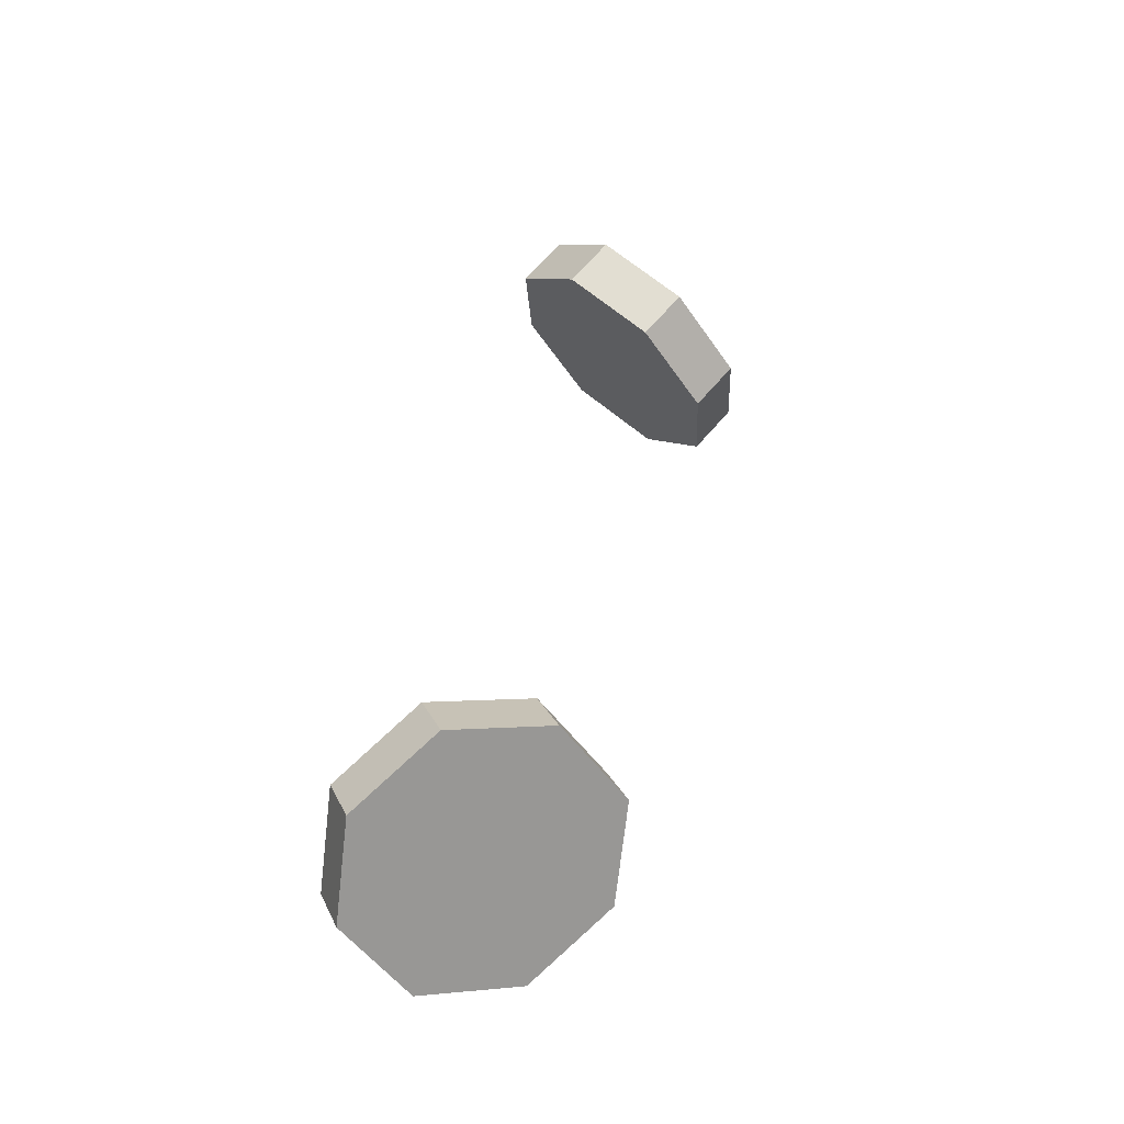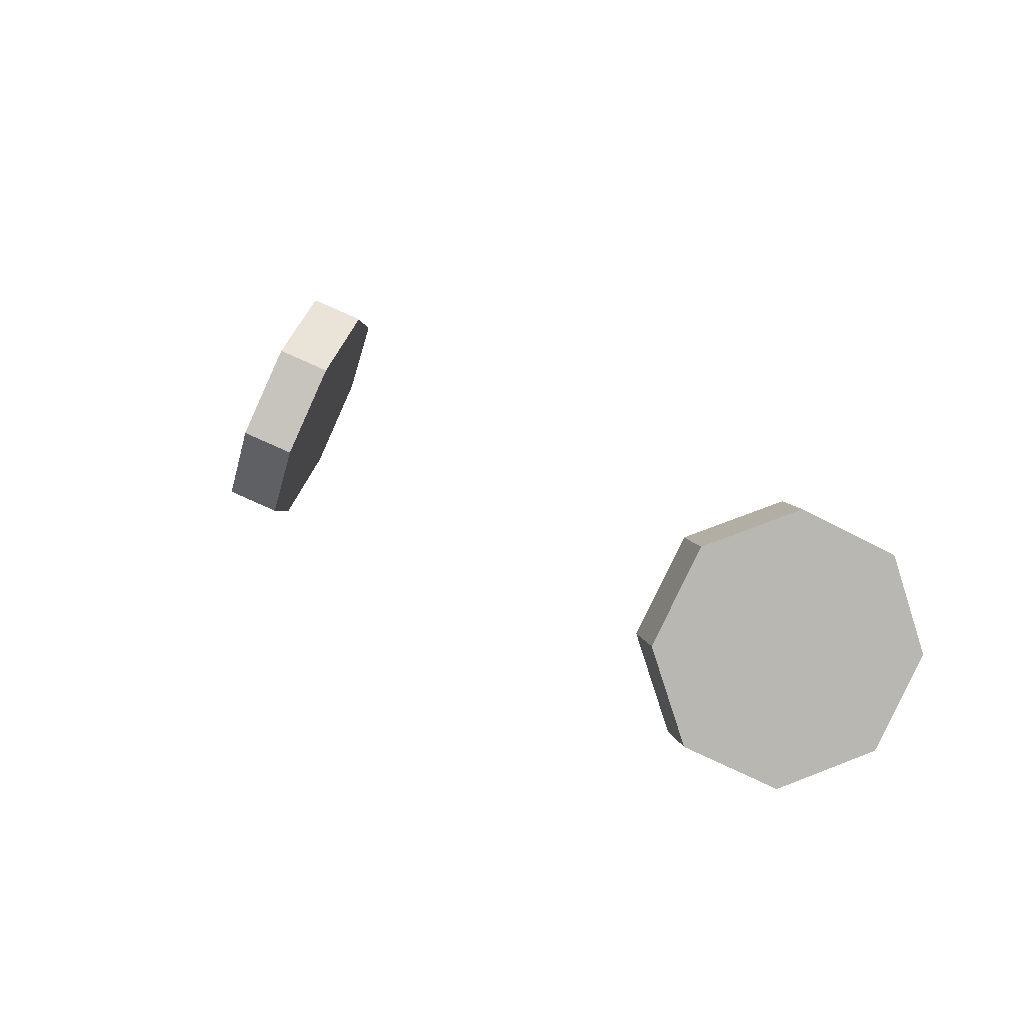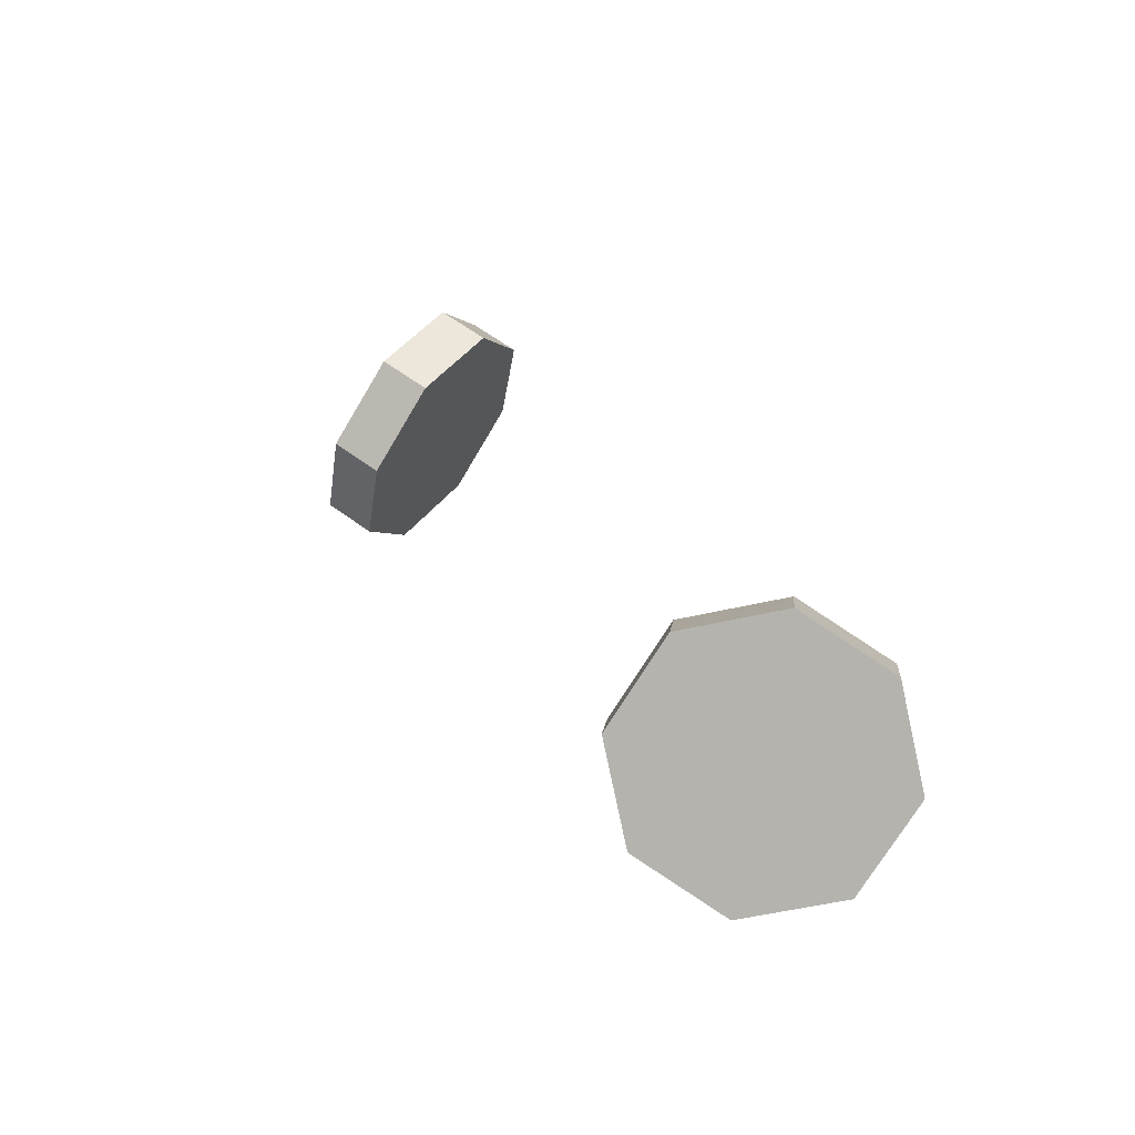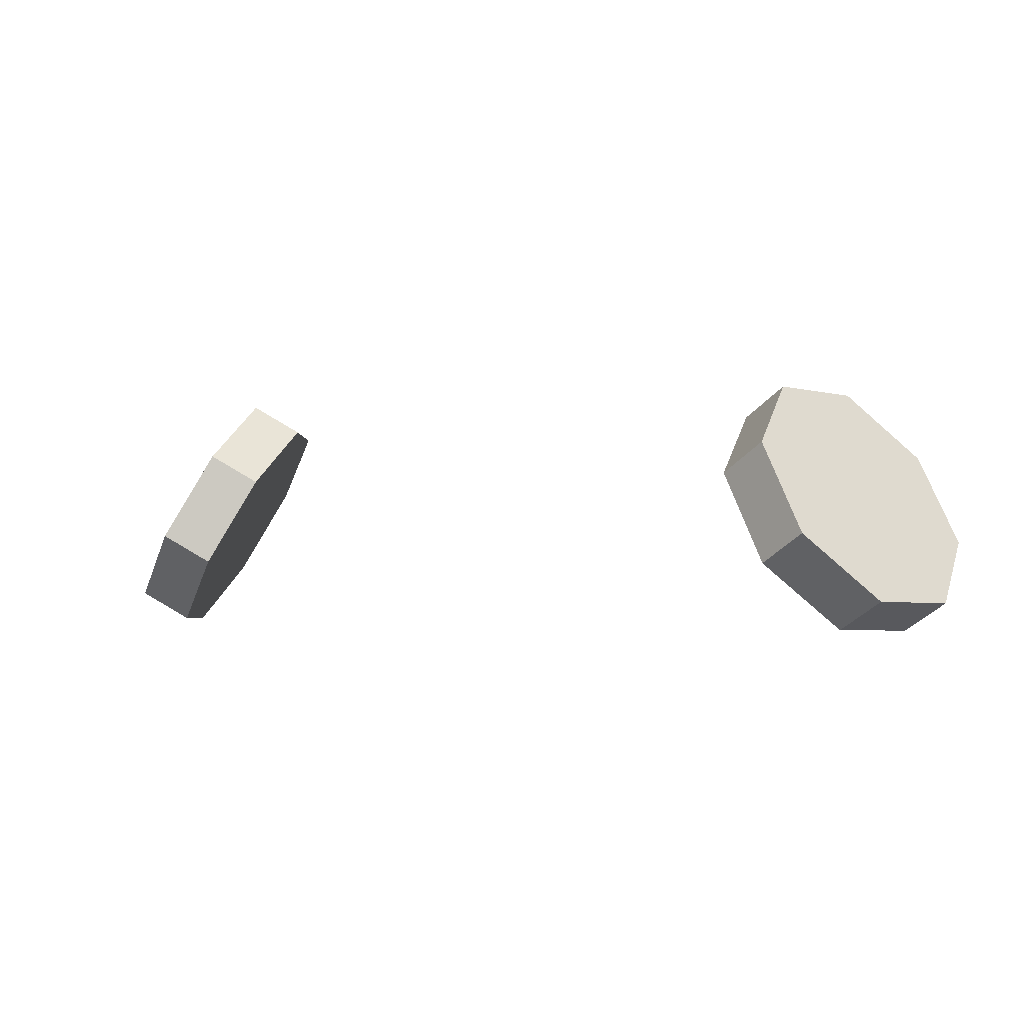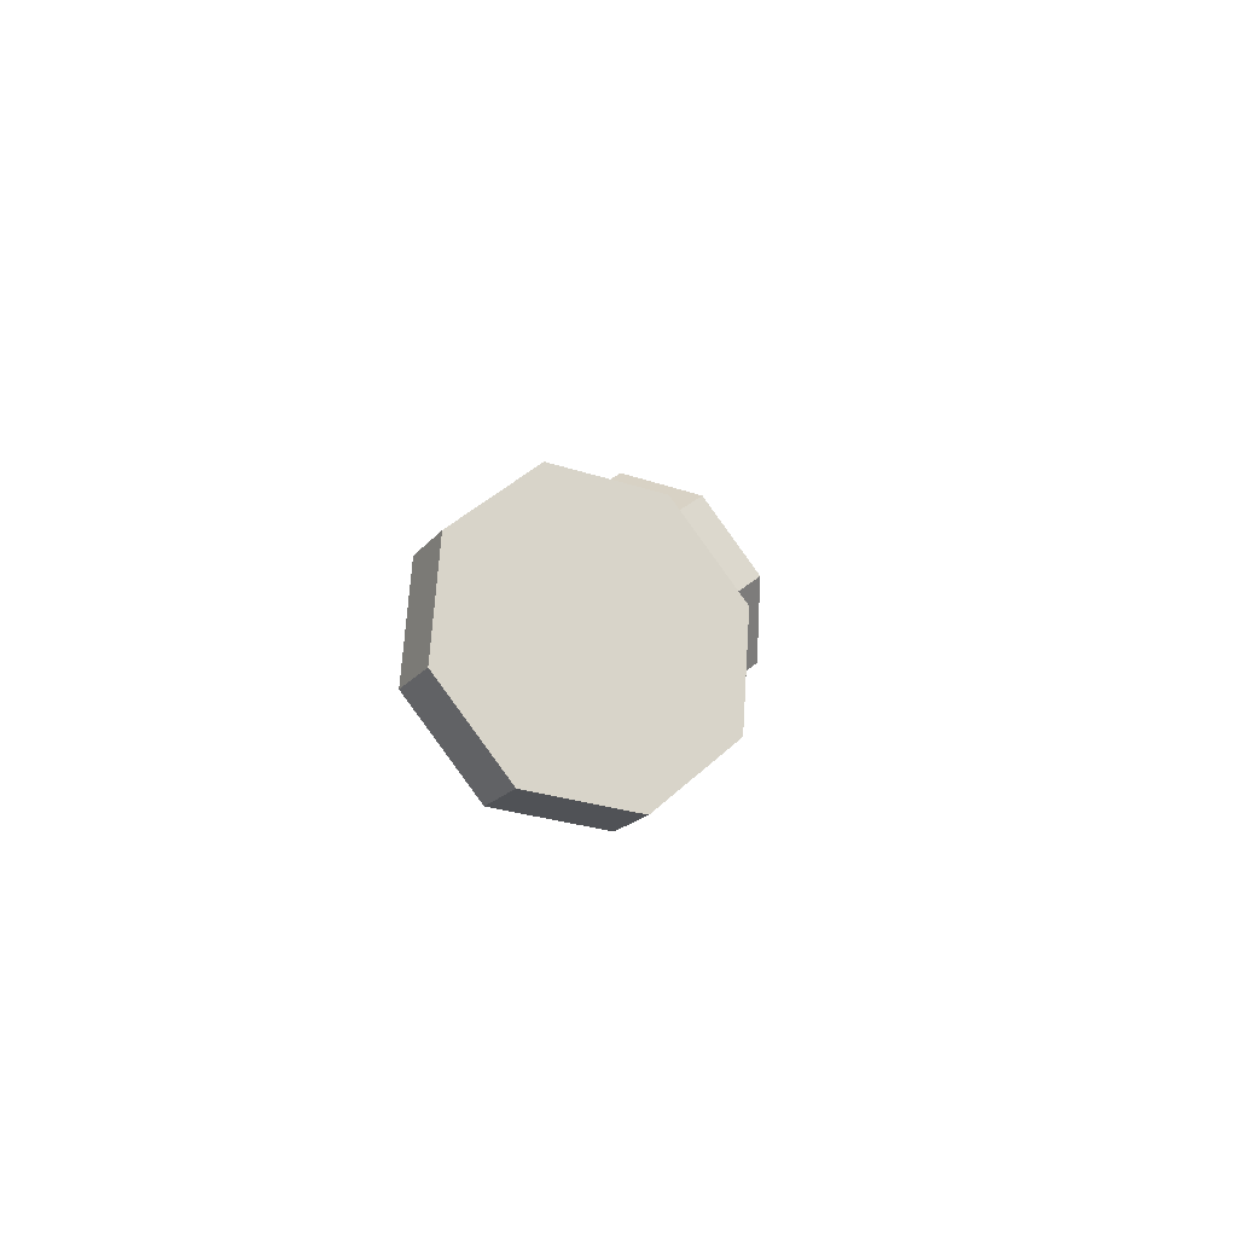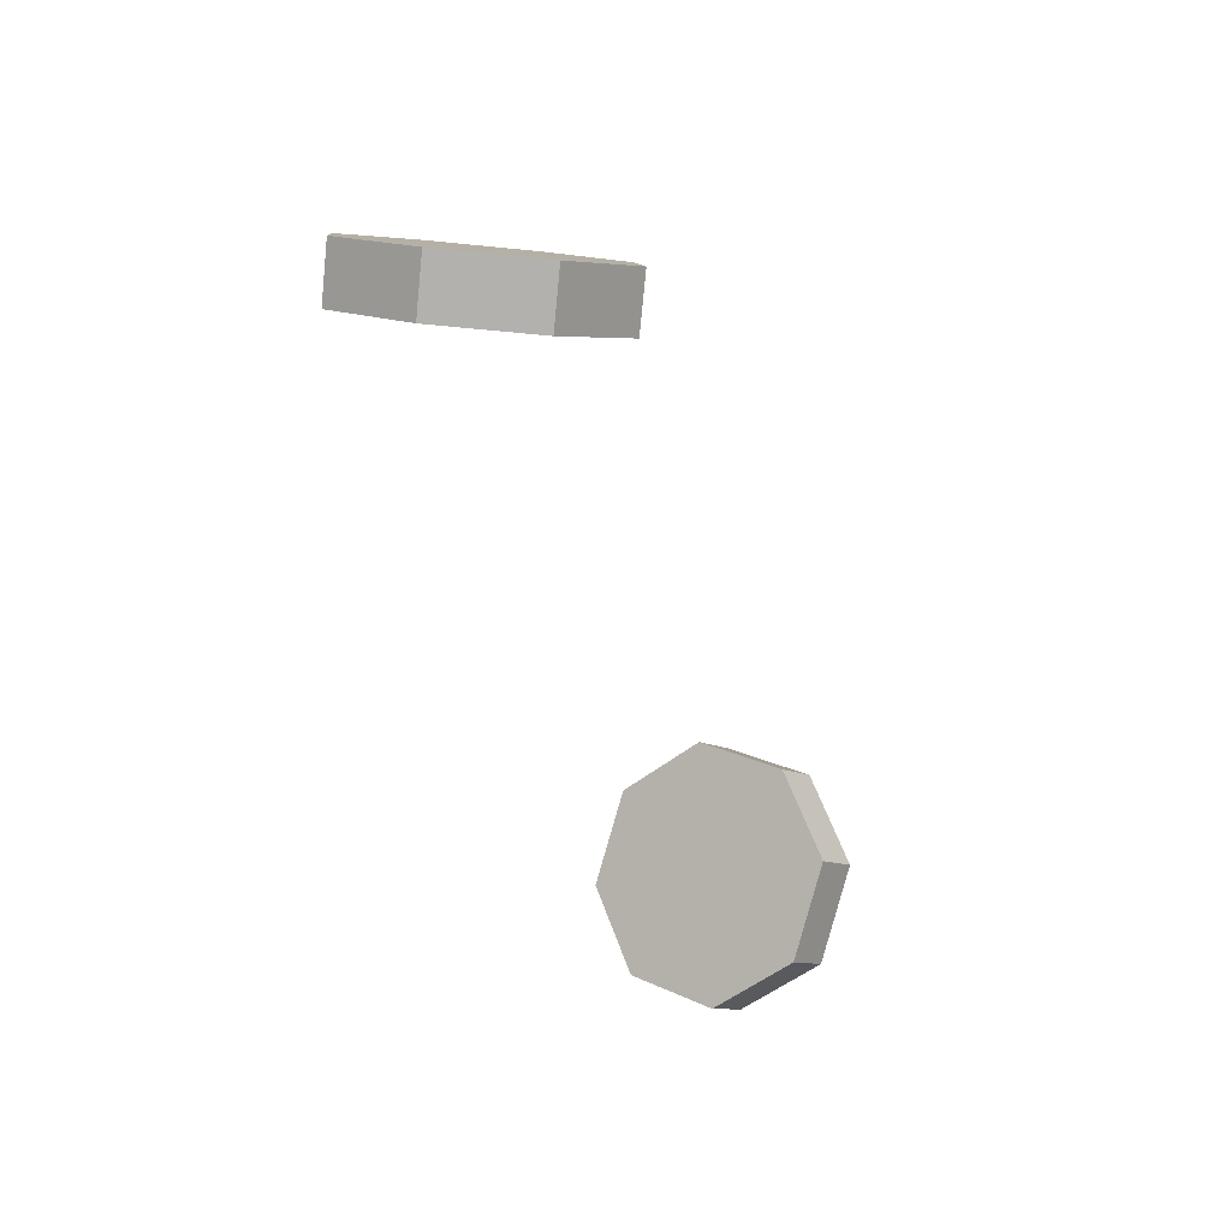
<metadata>
{"format":"obj","ext":"obj","renderer":"f3d","projection":"perspective","resolution":1024,"background":"white","views":[{"elev":42.4,"azim":-78.4,"up":"+Y"},{"elev":28.5,"azim":46.0,"up":"+Y"},{"elev":28.7,"azim":63.8,"up":"+Y"},{"elev":-1.3,"azim":-155.2,"up":"+Z"},{"elev":3.2,"azim":-85.5,"up":"+Y"},{"elev":-48.7,"azim":106.8,"up":"+Z"}]}
</metadata>
<code>
g default
v -3.388 25.45 0.3165
v -3.726 24.7 0.2898
v -3.704 24.04 0.7701
v -2.519 25.65 1.541
v -2.888 25.84 0.8347
v -2.835 24.24 1.994
v -2.497 24.98 2.021
v -3.335 23.85 1.476
g polySurface22 model:abta272_2_Mesh_009__n_abta272_2_Mesh_009__n__null_
f 1 2 3
f 1 3 4
f 1 4 5
f 4 3 6
f 4 6 7
f 6 3 8
g default
v -3.726 24.7 0.2898
v -3.349 23.89 0.543
v -3.704 24.04 0.7701
v -3.371 24.55 0.06271
v -3.388 25.45 0.3165
v -3.033 25.3 0.08948
v -2.888 25.84 0.8347
v -2.533 25.69 0.6076
v -2.519 25.65 1.541
v -2.164 25.49 1.314
v -2.497 24.98 2.021
v -2.142 24.83 1.794
v -2.835 24.24 1.994
v -2.48 24.09 1.767
v -3.335 23.85 1.476
v -2.98 23.69 1.249
g model:abta272_2_Mesh_009__n_abta272_2_Mesh_009__n__null_ polySurface43
f 9 10 11
f 10 9 12
f 13 12 9
f 12 13 14
f 15 14 13
f 14 15 16
f 17 16 15
f 16 17 18
f 19 18 17
f 18 19 20
f 21 20 19
f 20 21 22
f 23 22 21
f 22 23 24
f 11 24 23
f 24 11 10
g default
v -2.98 23.69 1.249
v -3.349 23.89 0.543
v -3.371 24.55 0.06271
v -2.142 24.83 1.794
v -2.48 24.09 1.767
v -2.533 25.69 0.6076
v -2.164 25.49 1.314
v -3.033 25.3 0.08948
g model:abta272_2_Mesh_009__n_abta272_2_Mesh_009__n__null_ polySurface23
f 25 26 27
f 25 27 28
f 25 28 29
f 28 27 30
f 28 30 31
f 30 27 32
g default
v 3.388 25.45 0.3165
v 2.888 25.84 0.8347
v 2.519 25.65 1.541
v 3.704 24.04 0.7701
v 3.726 24.7 0.2898
v 2.835 24.24 1.994
v 3.335 23.85 1.476
v 2.497 24.98 2.021
g model:abta272_2_Mesh_009__n_abta272_2_Mesh_009__n__null_ polySurface29
f 33 34 35
f 33 35 36
f 33 36 37
f 36 35 38
f 36 38 39
f 38 35 40
g default
v 2.98 23.69 1.249
v 2.48 24.09 1.767
v 2.142 24.83 1.794
v 3.371 24.55 0.06271
v 3.349 23.89 0.543
v 2.533 25.69 0.6076
v 3.033 25.3 0.08948
v 2.164 25.49 1.314
g model:abta272_2_Mesh_009__n_abta272_2_Mesh_009__n__null_ polySurface30
f 41 42 43
f 41 43 44
f 41 44 45
f 44 43 46
f 44 46 47
f 46 43 48
g default
v 3.349 23.89 0.543
v 3.726 24.7 0.2898
v 3.704 24.04 0.7701
v 3.371 24.55 0.06271
v 3.388 25.45 0.3165
v 3.033 25.3 0.08948
v 2.888 25.84 0.8347
v 2.533 25.69 0.6076
v 2.519 25.65 1.541
v 2.98 23.69 1.249
v 3.335 23.85 1.476
v 2.48 24.09 1.767
v 2.835 24.24 1.994
v 2.142 24.83 1.794
v 2.497 24.98 2.021
v 2.164 25.49 1.314
g model:abta272_2_Mesh_009__n_abta272_2_Mesh_009__n__null_ polySurface44
f 49 50 51
f 50 49 52
f 52 53 50
f 53 52 54
f 54 55 53
f 55 54 56
f 56 57 55
f 51 58 49
f 58 51 59
f 59 60 58
f 60 59 61
f 61 62 60
f 62 61 63
f 63 64 62
f 64 63 57
f 57 56 64

</code>
